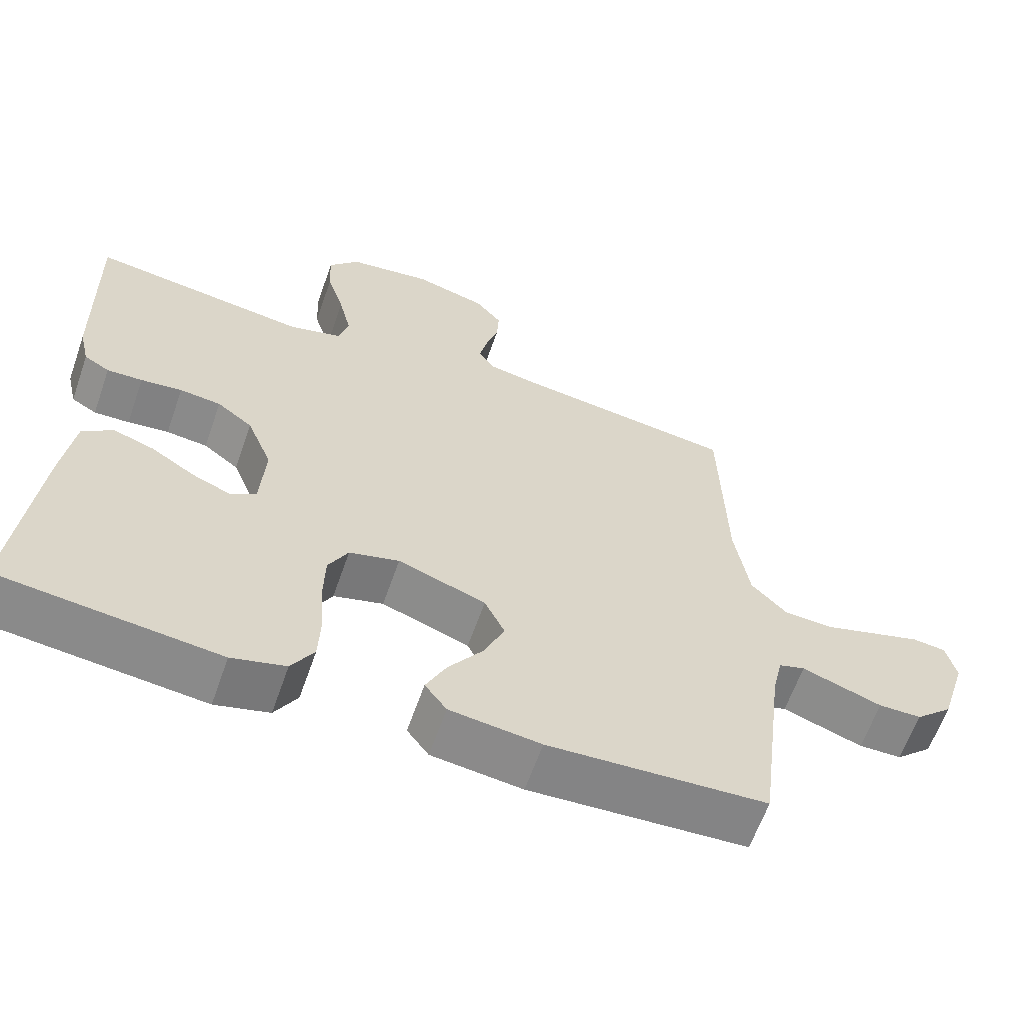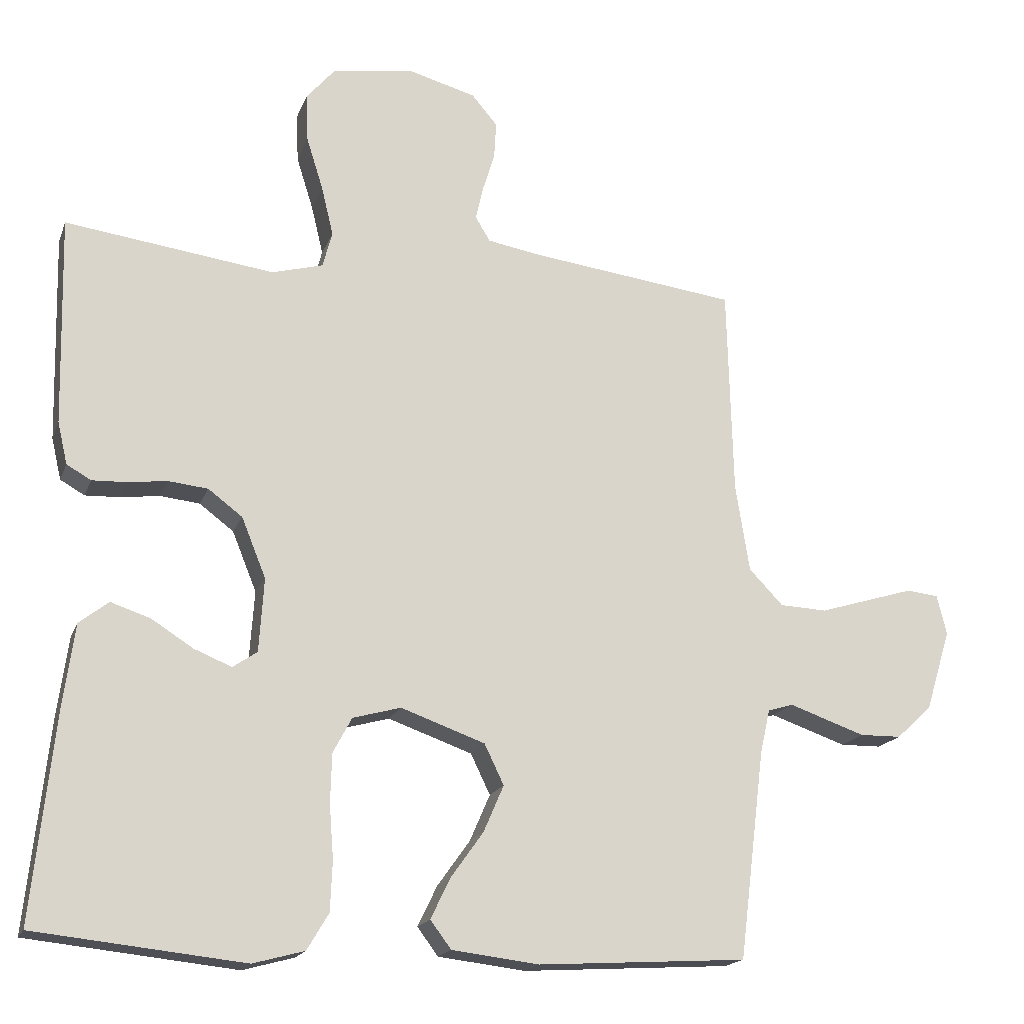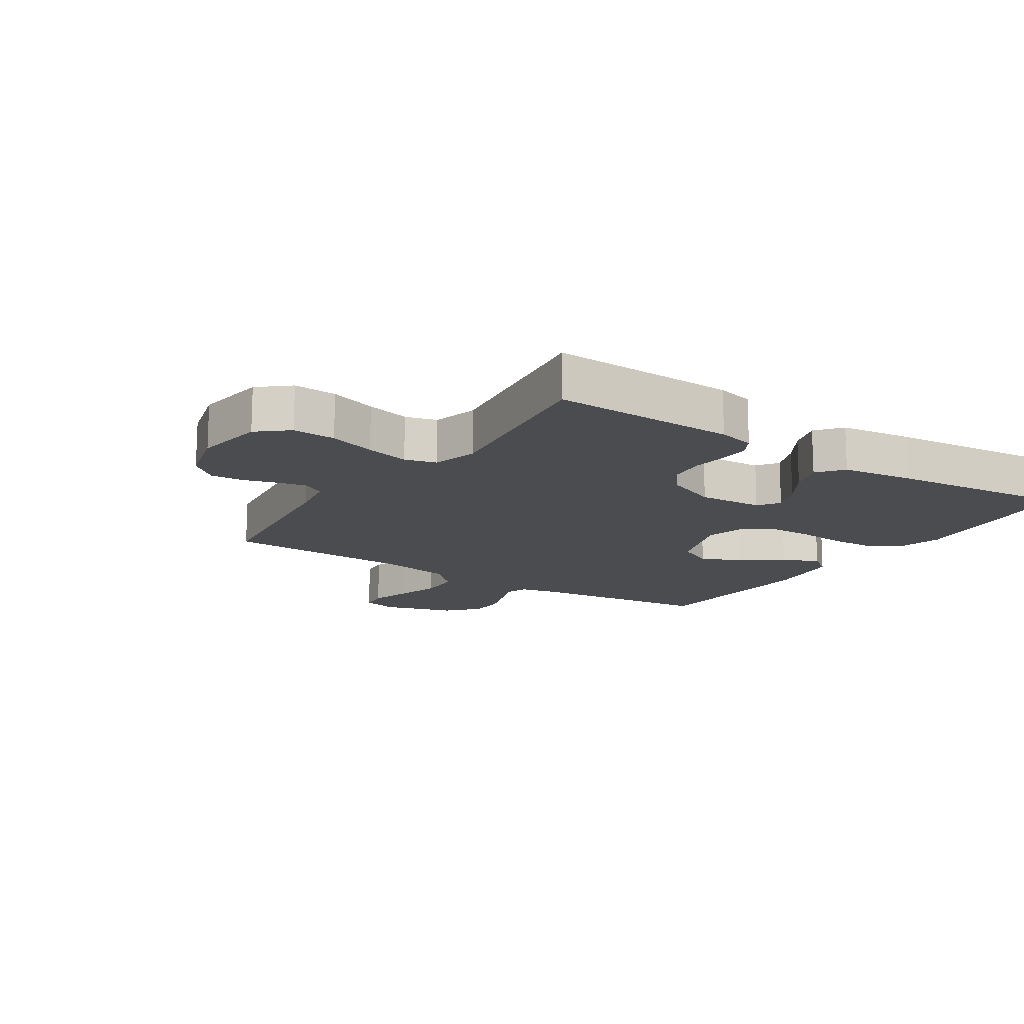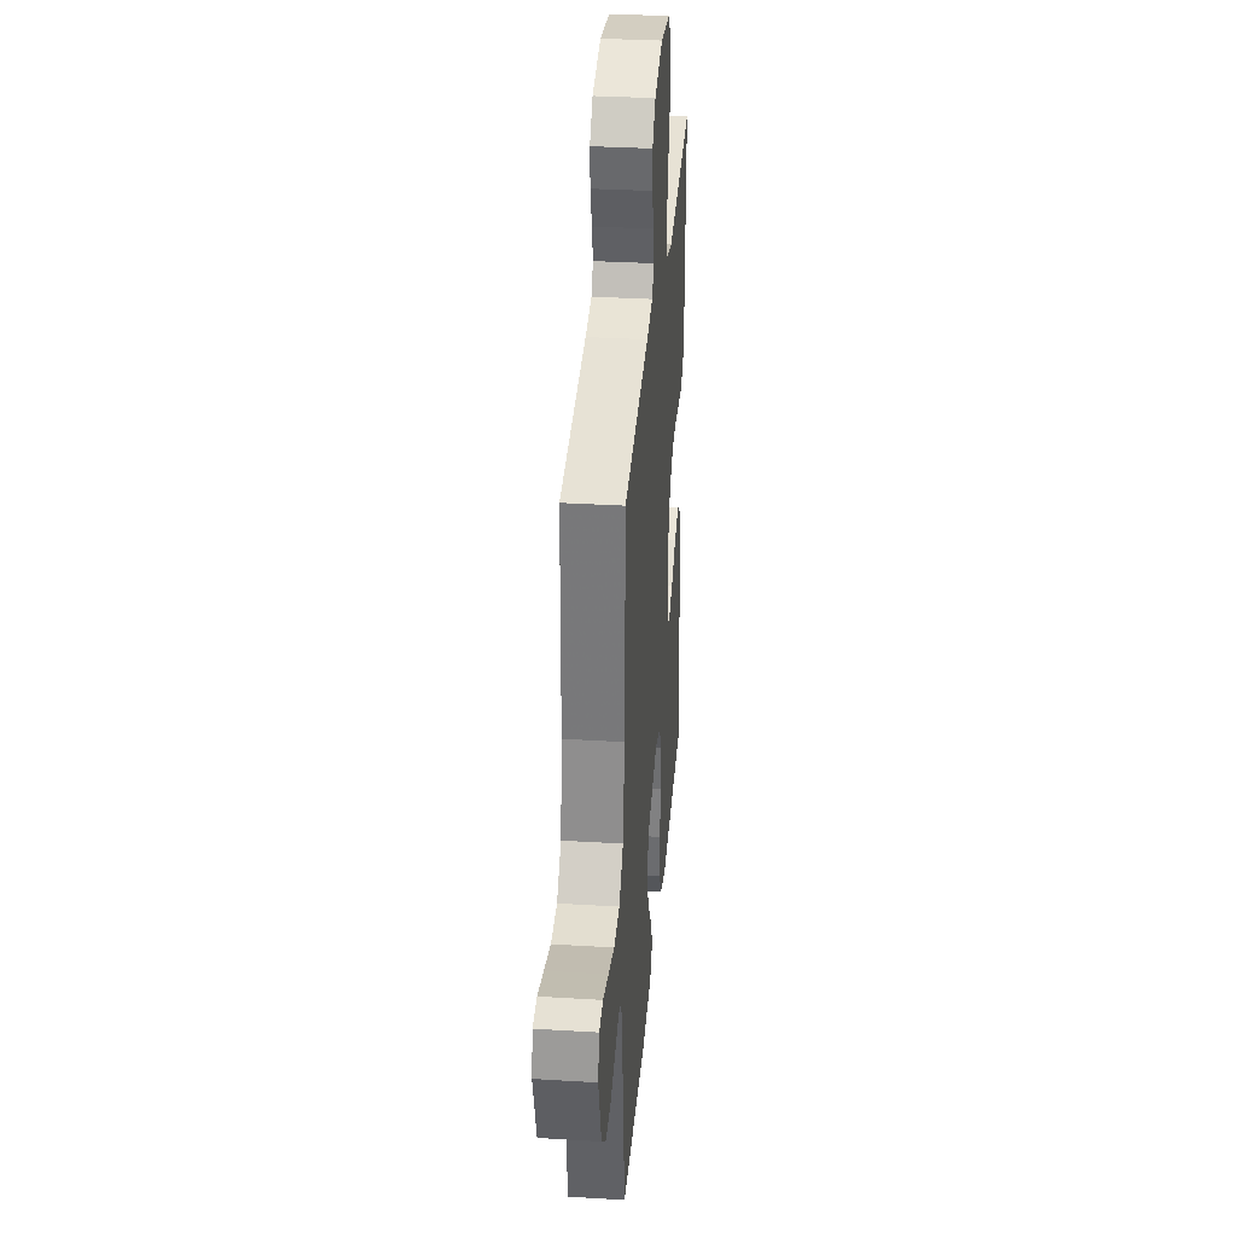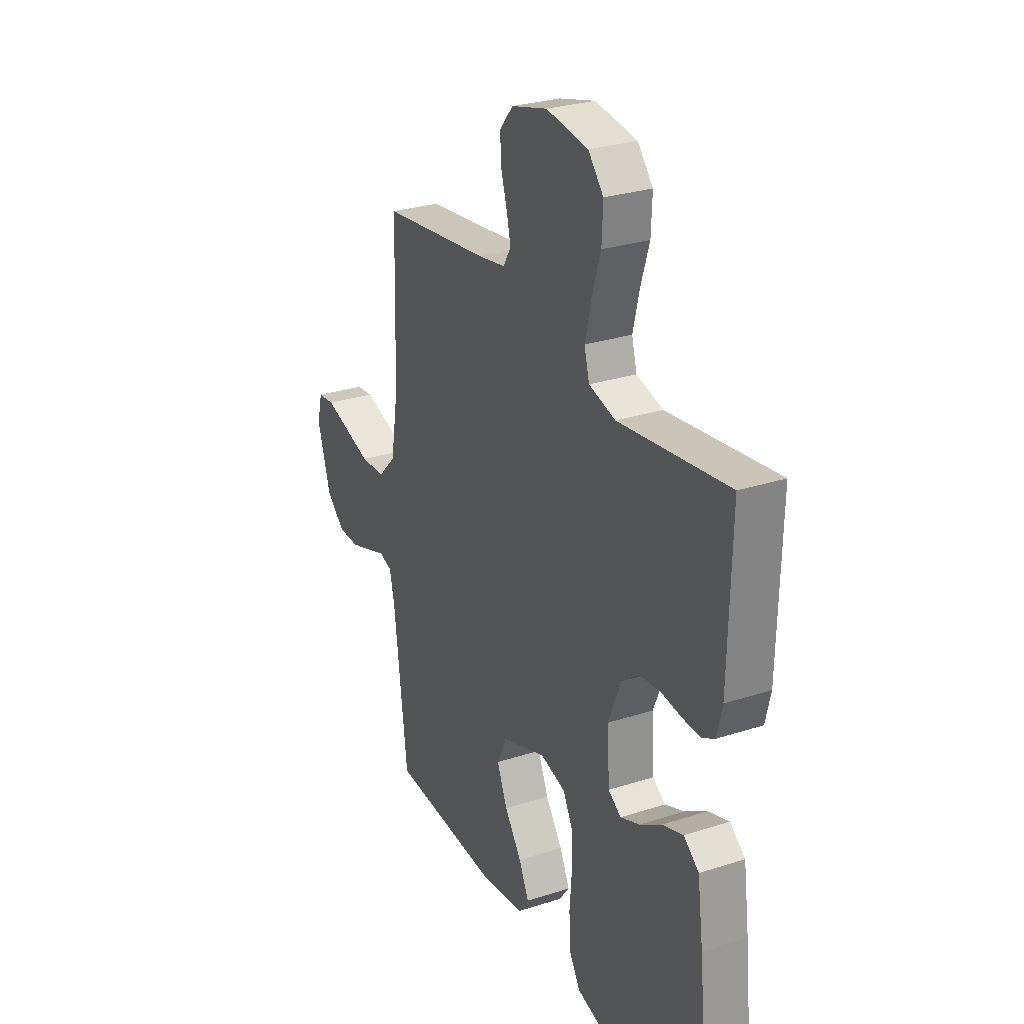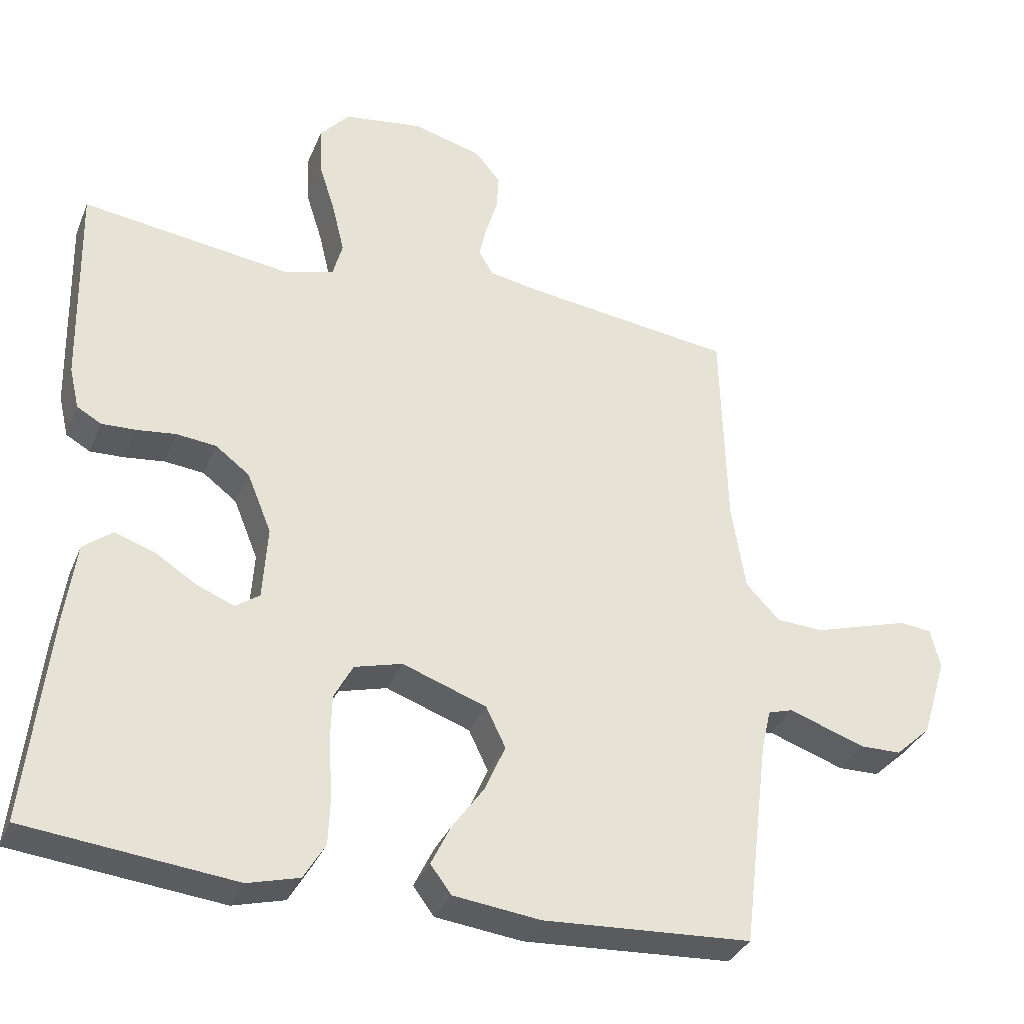
<metadata>
{"format":"obj","ext":"obj","renderer":"f3d","projection":"perspective","resolution":1024,"background":"white","views":[{"elev":-62.4,"azim":160.7,"up":"+Z"},{"elev":-17.7,"azim":163.4,"up":"+Z"},{"elev":-14.8,"azim":56.5,"up":"+Y"},{"elev":33.3,"azim":-85.2,"up":"+Z"},{"elev":28.1,"azim":63.9,"up":"+Z"},{"elev":-34.1,"azim":159.6,"up":"+Z"}]}
</metadata>
<code>
v -0.5 0.07 -0.5
v -0.537 0.07 -0.2
v -0.551 0.07 -0.138
v -0.587 0.07 -0.127
v -0.639 0.07 -0.145
v -0.697 0.07 -0.165
v -0.756 0.07 -0.164
v -0.807 0.07 -0.117
v -0.843 0.07 0
v -0.829 0.07 0.057
v -0.783 0.07 0.062
v -0.717 0.07 0.042
v -0.645 0.07 0.02
v -0.577 0.07 0.023
v -0.528 0.07 0.074
v -0.508 0.07 0.2
v -0.5 0.07 0.5
v -0.2 0.07 0.538
v -0.126 0.07 0.551
v -0.105 0.07 0.586
v -0.116 0.07 0.635
v -0.133 0.07 0.69
v -0.136 0.07 0.743
v -0.099 0.07 0.787
v 0 0.07 0.814
v 0.115 0.07 0.797
v 0.157 0.07 0.748
v 0.154 0.07 0.678
v 0.13 0.07 0.602
v 0.113 0.07 0.531
v 0.127 0.07 0.48
v 0.2 0.07 0.46
v 0.5 0.07 0.5
v 0.493 0.07 0.2
v 0.479 0.07 0.14
v 0.444 0.07 0.12
v 0.395 0.07 0.122
v 0.338 0.07 0.129
v 0.281 0.07 0.123
v 0.232 0.07 0.086
v 0.197 0.07 0
v 0.204 0.07 -0.106
v 0.239 0.07 -0.13
v 0.293 0.07 -0.108
v 0.353 0.07 -0.07
v 0.41 0.07 -0.051
v 0.452 0.07 -0.084
v 0.468 0.07 -0.2
v 0.5 0.07 -0.5
v 0.2 0.07 -0.532
v 0.126 0.07 -0.512
v 0.095 0.07 -0.46
v 0.092 0.07 -0.389
v 0.098 0.07 -0.311
v 0.096 0.07 -0.241
v 0.069 0.07 -0.19
v 0 0.07 -0.171
v -0.121 0.07 -0.214
v -0.149 0.07 -0.272
v -0.12 0.07 -0.339
v -0.073 0.07 -0.405
v -0.045 0.07 -0.463
v -0.075 0.07 -0.503
v -0.2 0.07 -0.518
v -0.5 0 -0.5
v -0.537 0 -0.2
v -0.551 0 -0.138
v -0.587 0 -0.127
v -0.639 0 -0.145
v -0.697 0 -0.165
v -0.756 0 -0.164
v -0.807 0 -0.117
v -0.843 0 0
v -0.829 0 0.057
v -0.783 0 0.062
v -0.717 0 0.042
v -0.645 0 0.02
v -0.577 0 0.023
v -0.528 0 0.074
v -0.508 0 0.2
v -0.5 0 0.5
v -0.2 0 0.538
v -0.126 0 0.551
v -0.105 0 0.586
v -0.116 0 0.635
v -0.133 0 0.69
v -0.136 0 0.743
v -0.099 0 0.787
v 0 0 0.814
v 0.115 0 0.797
v 0.157 0 0.748
v 0.154 0 0.678
v 0.13 0 0.602
v 0.113 0 0.531
v 0.127 0 0.48
v 0.2 0 0.46
v 0.5 0 0.5
v 0.493 0 0.2
v 0.479 0 0.14
v 0.444 0 0.12
v 0.395 0 0.122
v 0.338 0 0.129
v 0.281 0 0.123
v 0.232 0 0.086
v 0.197 0 0
v 0.204 0 -0.106
v 0.239 0 -0.13
v 0.293 0 -0.108
v 0.353 0 -0.07
v 0.41 0 -0.051
v 0.452 0 -0.084
v 0.468 0 -0.2
v 0.5 0 -0.5
v 0.2 0 -0.532
v 0.126 0 -0.512
v 0.095 0 -0.46
v 0.092 0 -0.389
v 0.098 0 -0.311
v 0.096 0 -0.241
v 0.069 0 -0.19
v 0 0 -0.171
v -0.121 0 -0.214
v -0.149 0 -0.272
v -0.12 0 -0.339
v -0.073 0 -0.405
v -0.045 0 -0.463
v -0.075 0 -0.503
v -0.2 0 -0.518
f 64 1 2
f 63 64 2
f 62 63 2
f 61 62 2
f 60 61 2
f 59 60 2 3
f 58 59 3
f 57 58 3 4
f 52 53 54
f 51 52 54
f 50 51 54
f 49 50 54
f 48 49 54
f 47 48 54
f 46 47 54
f 45 46 54
f 44 45 54
f 43 44 54 55
f 42 43 55 56
f 36 37 38
f 35 36 38
f 34 35 38
f 33 34 38
f 32 33 38
f 31 32 38 39
f 27 28 29
f 26 27 29
f 25 26 29
f 24 25 29
f 23 24 29
f 22 23 29
f 21 22 29
f 20 21 29 30
f 19 20 30 31
f 16 17 18
f 31 39 40
f 19 31 40
f 18 19 40
f 16 18 40
f 15 16 40
f 11 12 13
f 10 11 13
f 9 10 13
f 8 9 13
f 7 8 13
f 6 7 13
f 5 6 13
f 4 5 13
f 57 4 13 14
f 57 14 15
f 56 57 15
f 42 56 15
f 41 42 15
f 15 40 41
f 66 65 128
f 66 128 127
f 66 127 126
f 66 126 125
f 66 125 124
f 67 66 124 123
f 67 123 122
f 68 67 122 121
f 118 117 116
f 118 116 115
f 118 115 114
f 118 114 113
f 118 113 112
f 118 112 111
f 118 111 110
f 118 110 109
f 118 109 108
f 119 118 108 107
f 120 119 107 106
f 102 101 100
f 102 100 99
f 102 99 98
f 102 98 97
f 102 97 96
f 103 102 96 95
f 93 92 91
f 93 91 90
f 93 90 89
f 93 89 88
f 93 88 87
f 93 87 86
f 93 86 85
f 94 93 85 84
f 95 94 84 83
f 82 81 80
f 104 103 95
f 104 95 83
f 104 83 82
f 104 82 80
f 104 80 79
f 77 76 75
f 77 75 74
f 77 74 73
f 77 73 72
f 77 72 71
f 77 71 70
f 77 70 69
f 77 69 68
f 78 77 68 121
f 79 78 121
f 79 121 120
f 79 120 106
f 79 106 105
f 105 104 79
f 1 65 66 2
f 2 66 67 3
f 3 67 68 4
f 4 68 69 5
f 5 69 70 6
f 6 70 71 7
f 7 71 72 8
f 8 72 73 9
f 9 73 74 10
f 10 74 75 11
f 11 75 76 12
f 12 76 77 13
f 13 77 78 14
f 14 78 79 15
f 15 79 80 16
f 16 80 81 17
f 17 81 82 18
f 18 82 83 19
f 19 83 84 20
f 20 84 85 21
f 21 85 86 22
f 22 86 87 23
f 23 87 88 24
f 24 88 89 25
f 25 89 90 26
f 26 90 91 27
f 27 91 92 28
f 28 92 93 29
f 29 93 94 30
f 30 94 95 31
f 31 95 96 32
f 32 96 97 33
f 33 97 98 34
f 34 98 99 35
f 35 99 100 36
f 36 100 101 37
f 37 101 102 38
f 38 102 103 39
f 39 103 104 40
f 40 104 105 41
f 41 105 106 42
f 42 106 107 43
f 43 107 108 44
f 44 108 109 45
f 45 109 110 46
f 46 110 111 47
f 47 111 112 48
f 48 112 113 49
f 49 113 114 50
f 50 114 115 51
f 51 115 116 52
f 52 116 117 53
f 53 117 118 54
f 54 118 119 55
f 55 119 120 56
f 56 120 121 57
f 57 121 122 58
f 58 122 123 59
f 59 123 124 60
f 60 124 125 61
f 61 125 126 62
f 62 126 127 63
f 63 127 128 64
f 64 128 65 1

</code>
